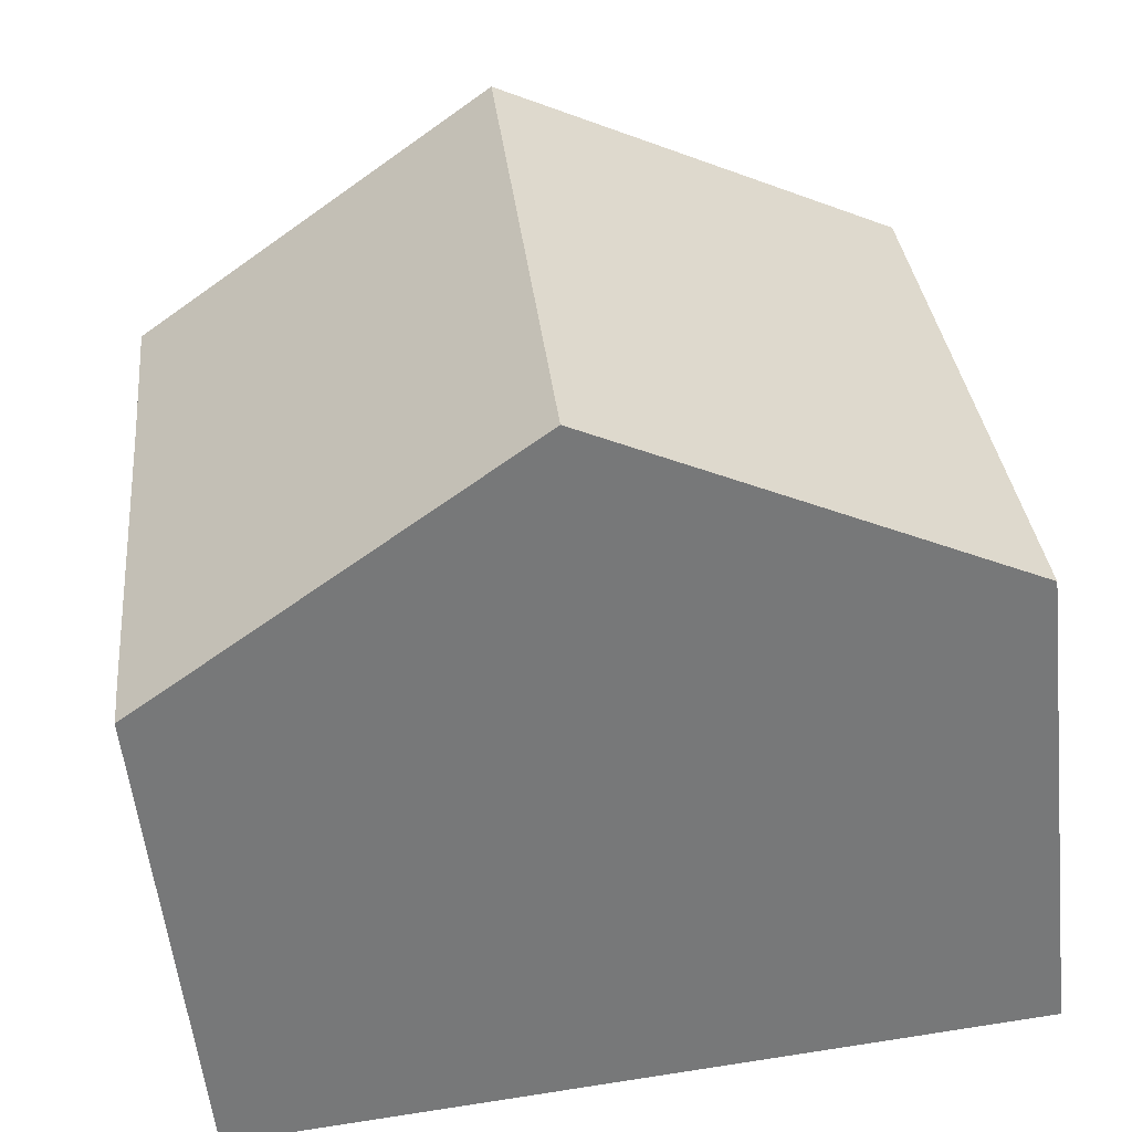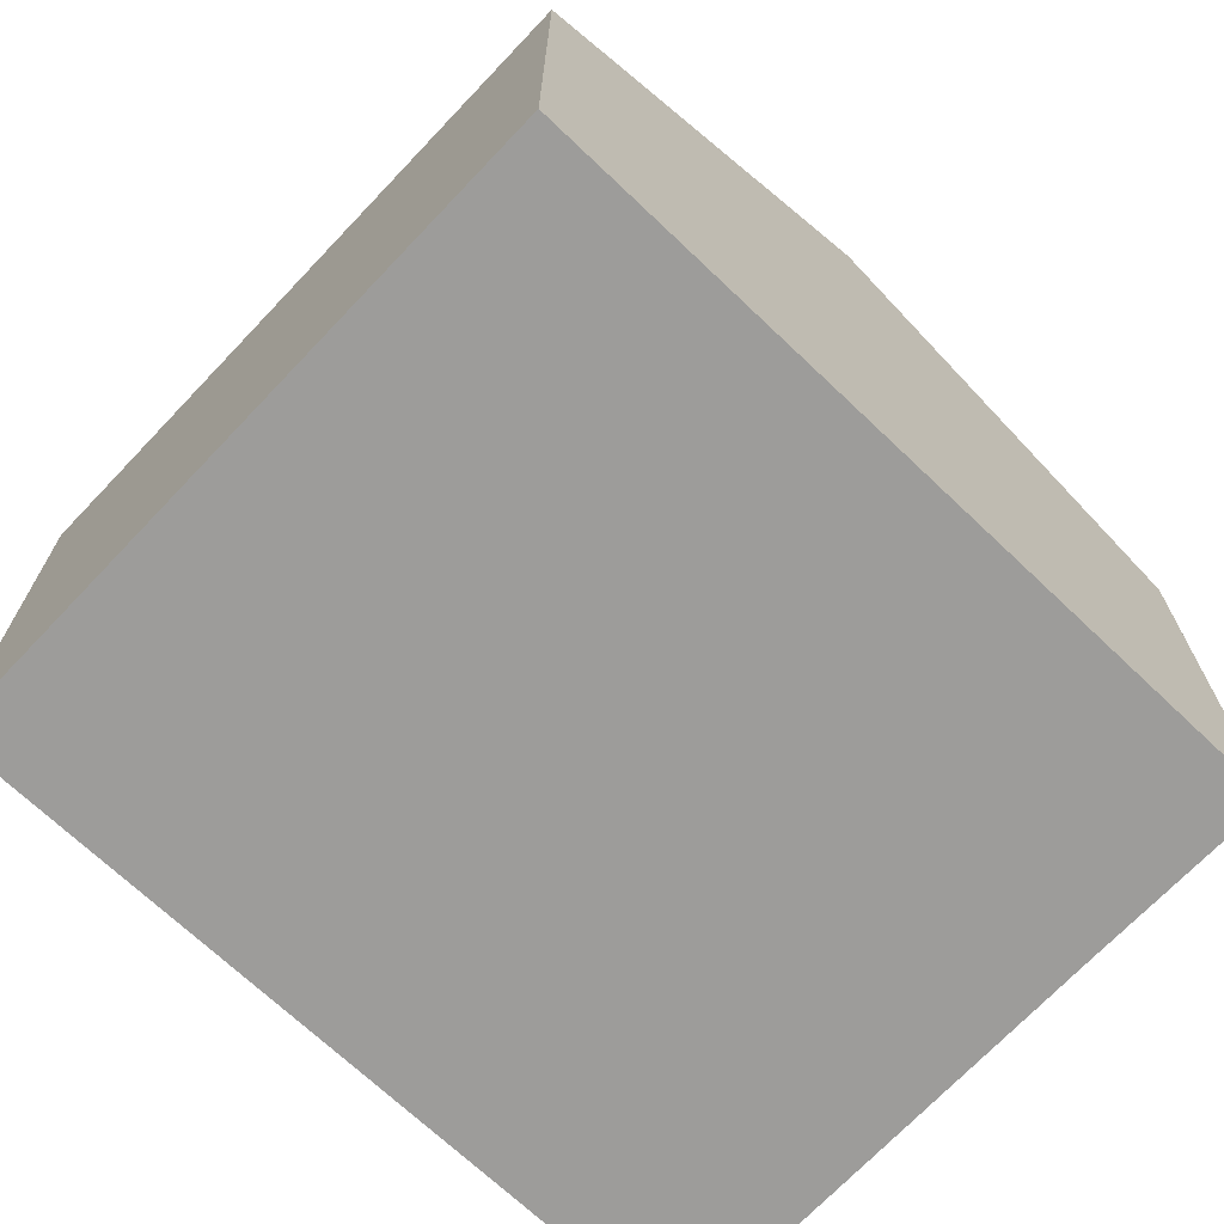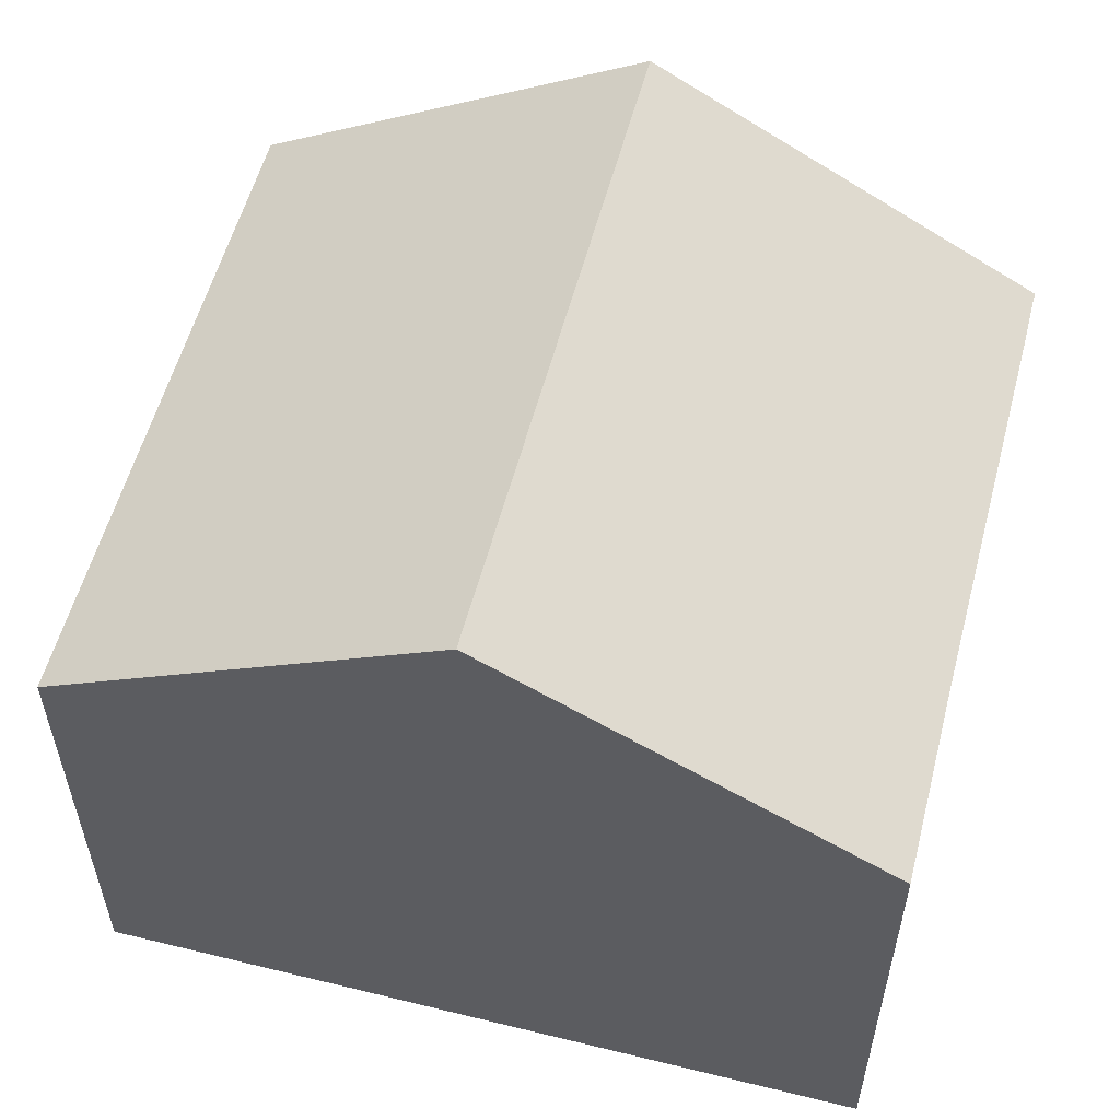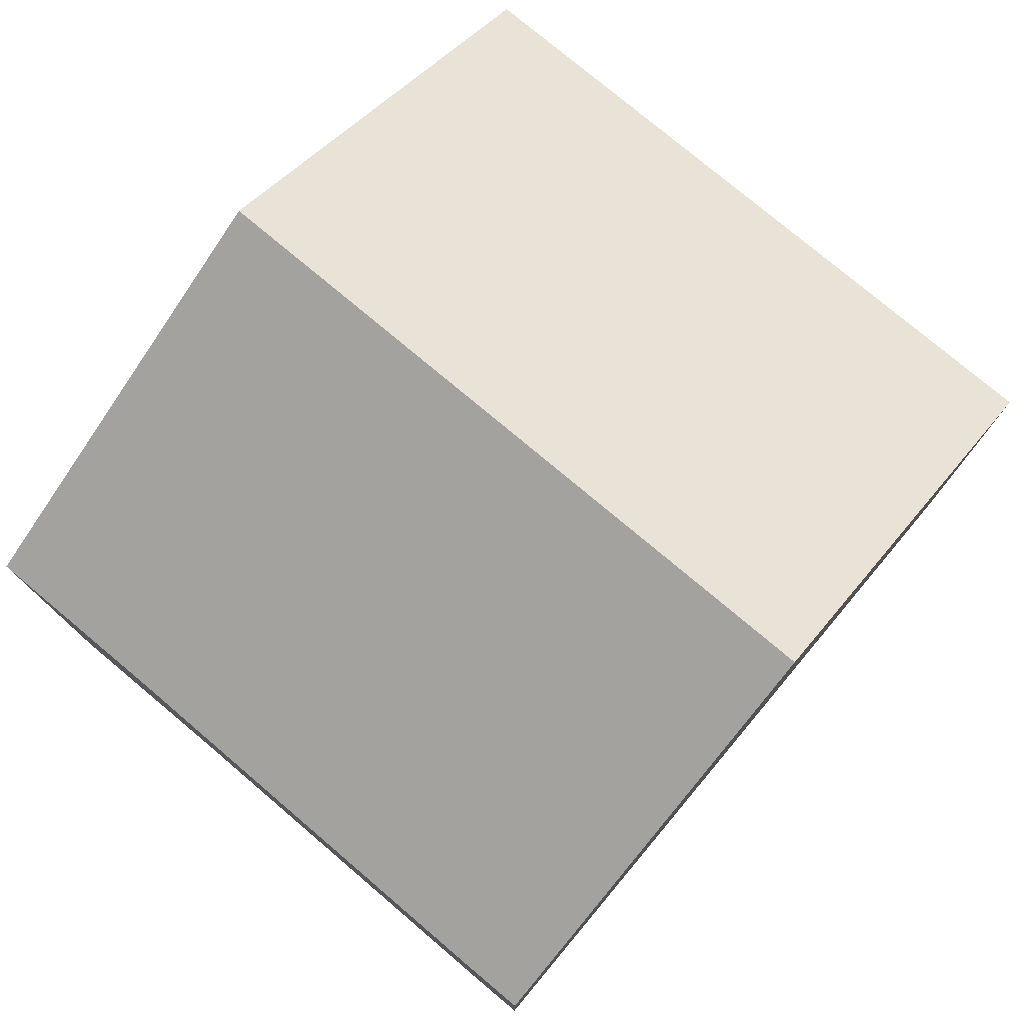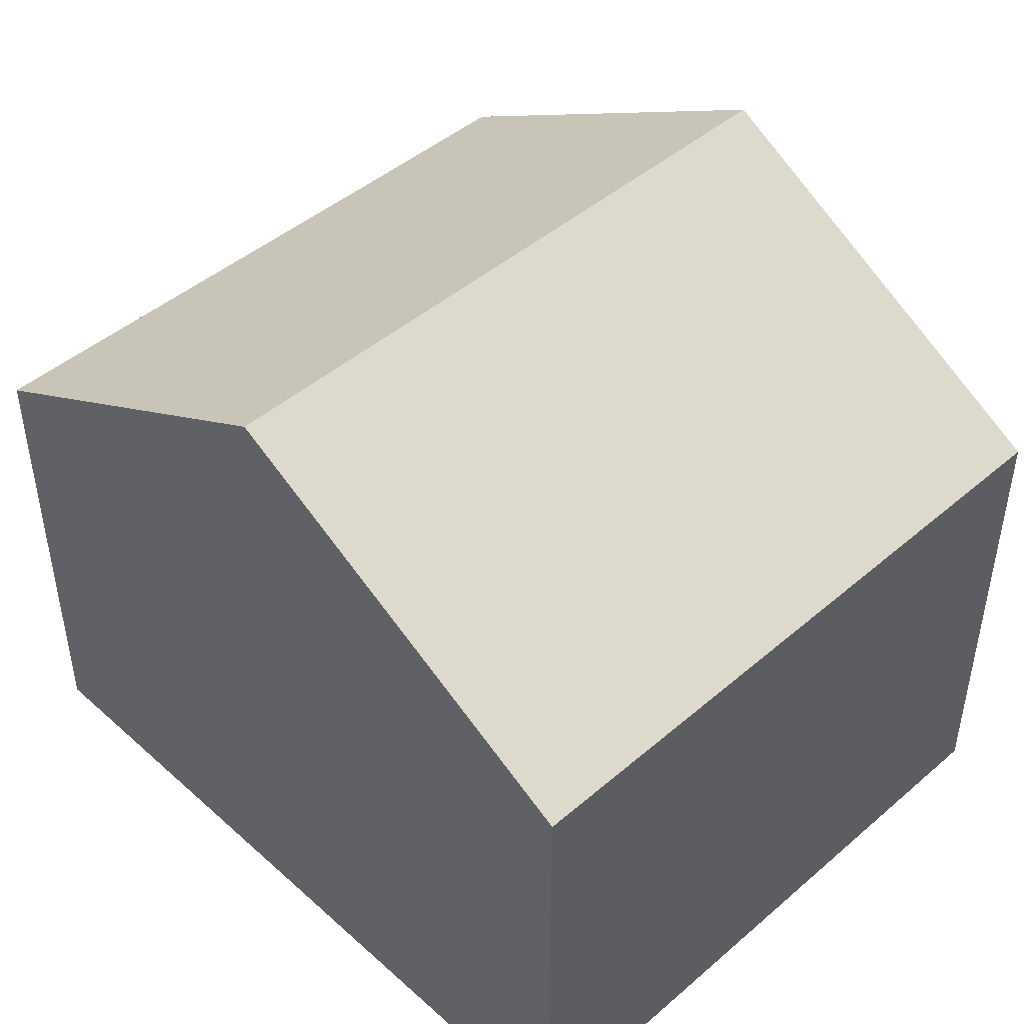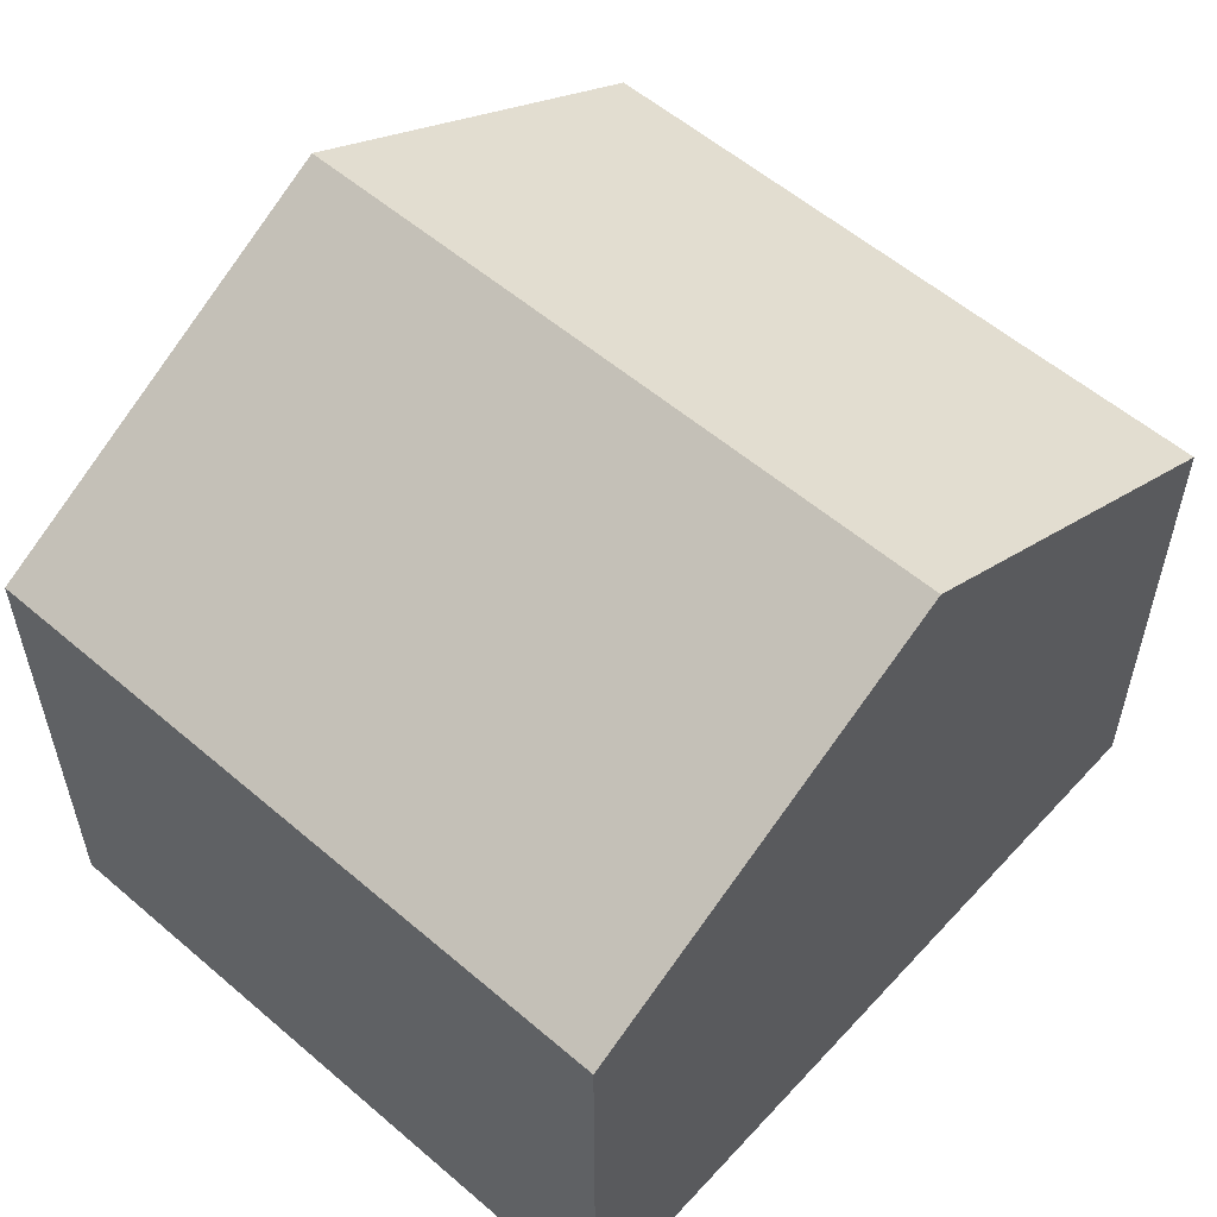
<metadata>
{"format":"obj","ext":"obj","renderer":"f3d","projection":"perspective","resolution":1024,"background":"white","views":[{"elev":-56.3,"azim":-173.8,"up":"+Z"},{"elev":-70.0,"azim":-37.6,"up":"+Y"},{"elev":55.9,"azim":20.4,"up":"+Y"},{"elev":77.8,"azim":135.9,"up":"+Y"},{"elev":46.1,"azim":-128.5,"up":"+Y"},{"elev":56.3,"azim":-42.2,"up":"+Y"}]}
</metadata>
<code>
v  0.91 6.36 8.695
v  5.095 9.212 -0.533
v  0 6.36 3.894e-16
v  6.005 9.212 8.161
v  11.08 6.373 7.63
v  10.82 6.373 5.141
v  10.22 6.345 -1.069
v  10.29 6.345 -0.336
v  0.91 -5.324e-16 8.695
v  6.005 -4.997e-16 8.161
v  11.08 -4.672e-16 7.63
v  10.82 -3.148e-16 5.141
v  10.29 2.057e-17 -0.336
v  10.22 6.546e-17 -1.069
v  5.095 3.264e-17 -0.533
v  0 0 0
g defaultobject
f 1 2 3
f 2 1 4
f 5 2 4
f 2 5 6
f 2 6 7
f 7 6 8
f 9 4 1
f 4 9 5
f 5 9 10
f 5 10 11
f 11 6 5
f 6 11 8
f 8 11 12
f 8 12 13
f 8 13 7
f 7 13 14
f 14 2 7
f 2 14 3
f 3 14 15
f 3 15 16
f 16 1 3
f 1 16 9
f 16 10 9
f 10 16 11
f 11 16 12
f 12 16 13
f 13 16 15
f 13 15 14

</code>
